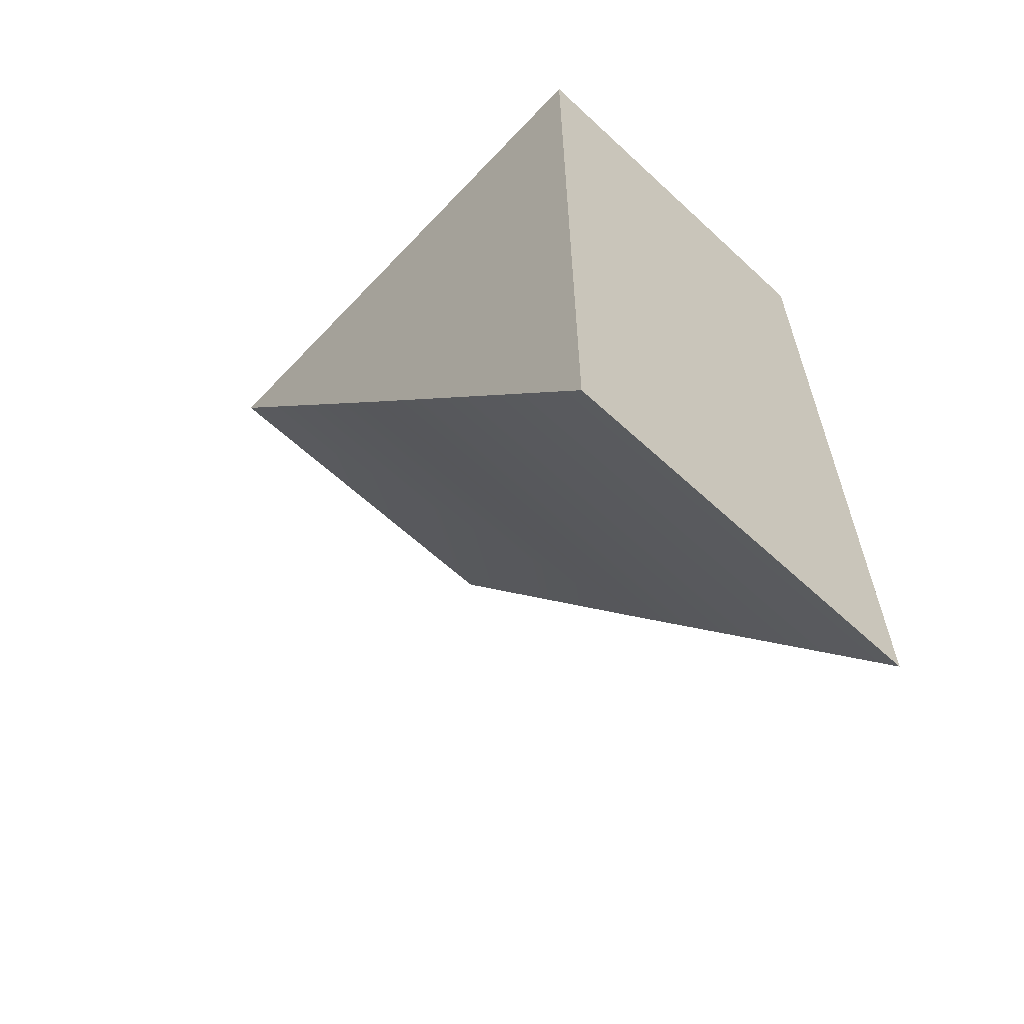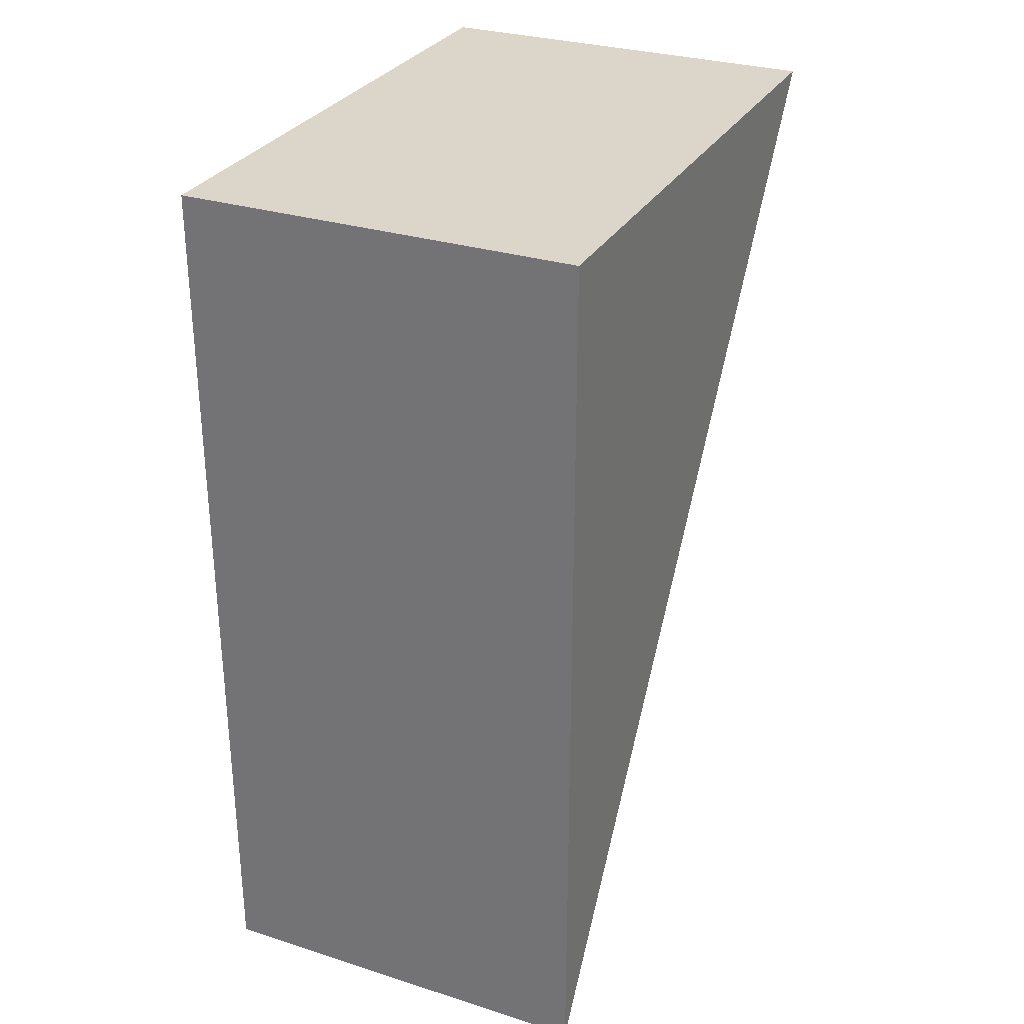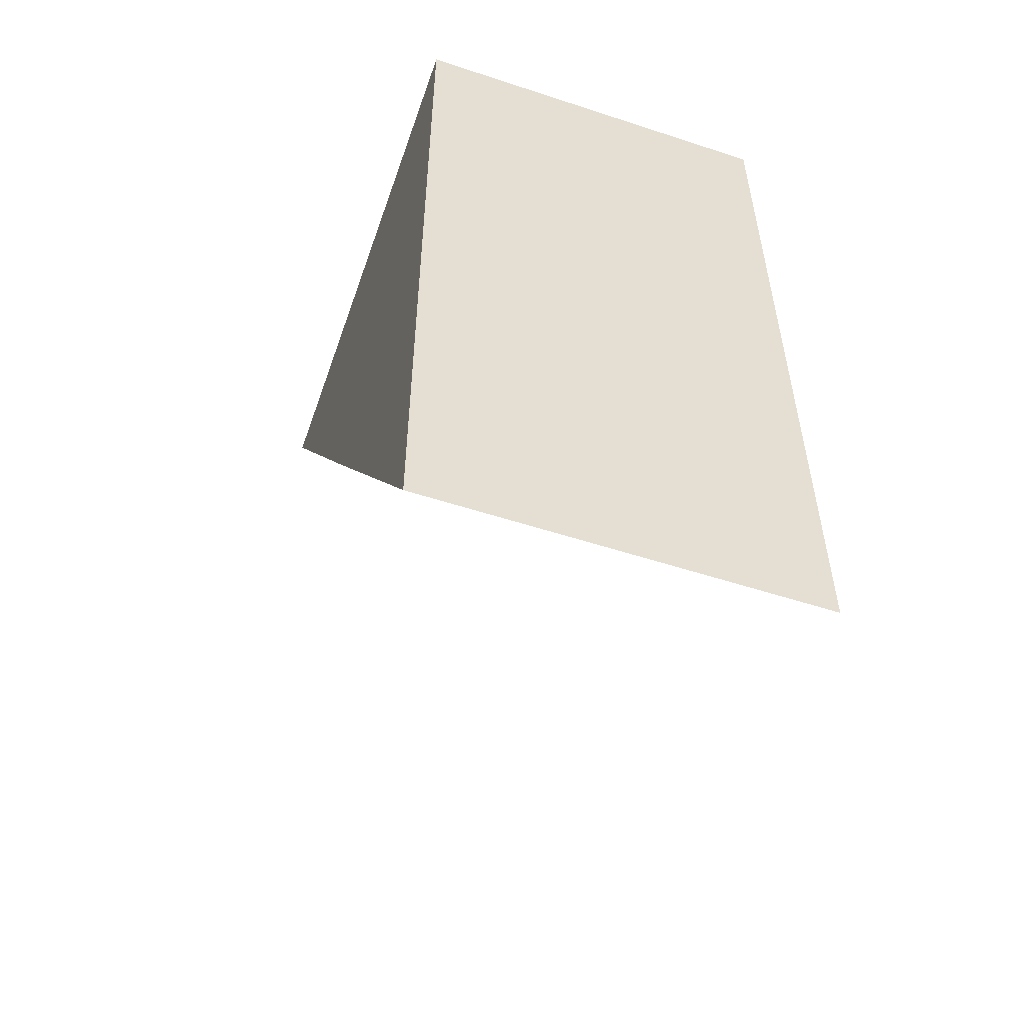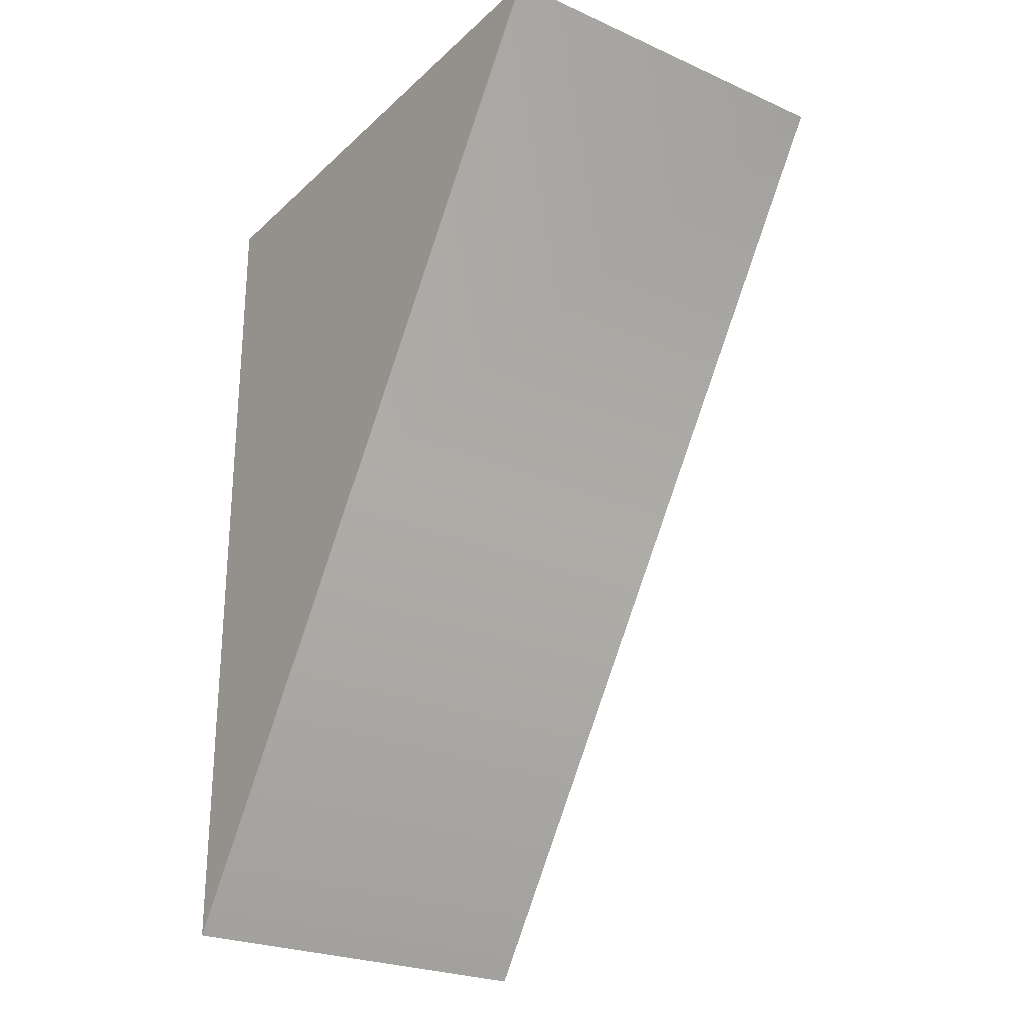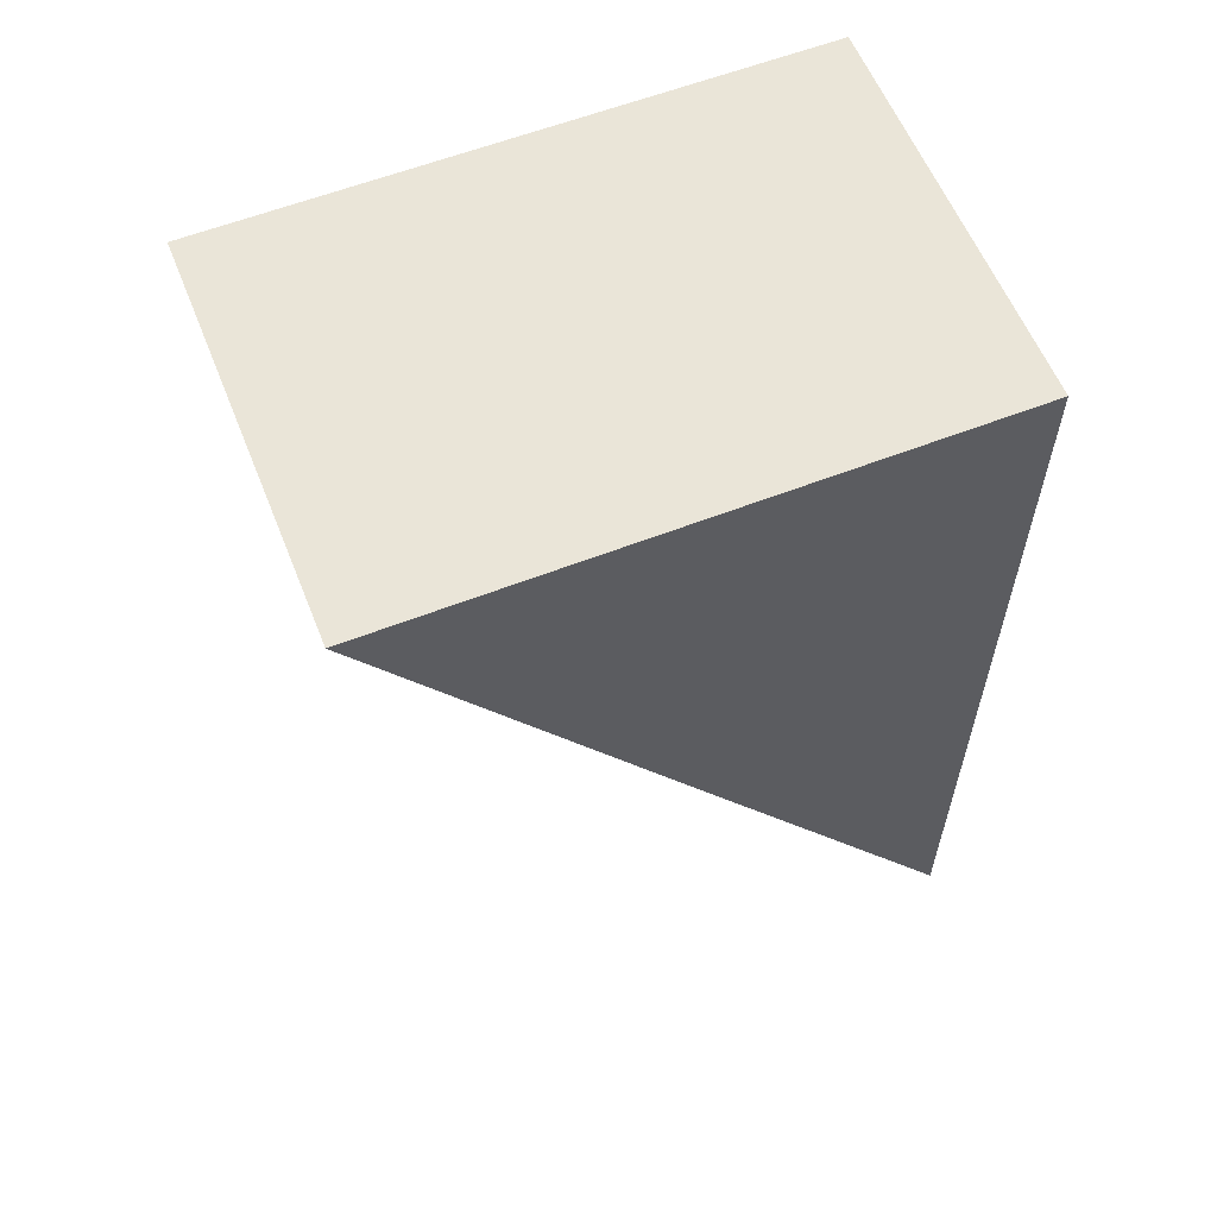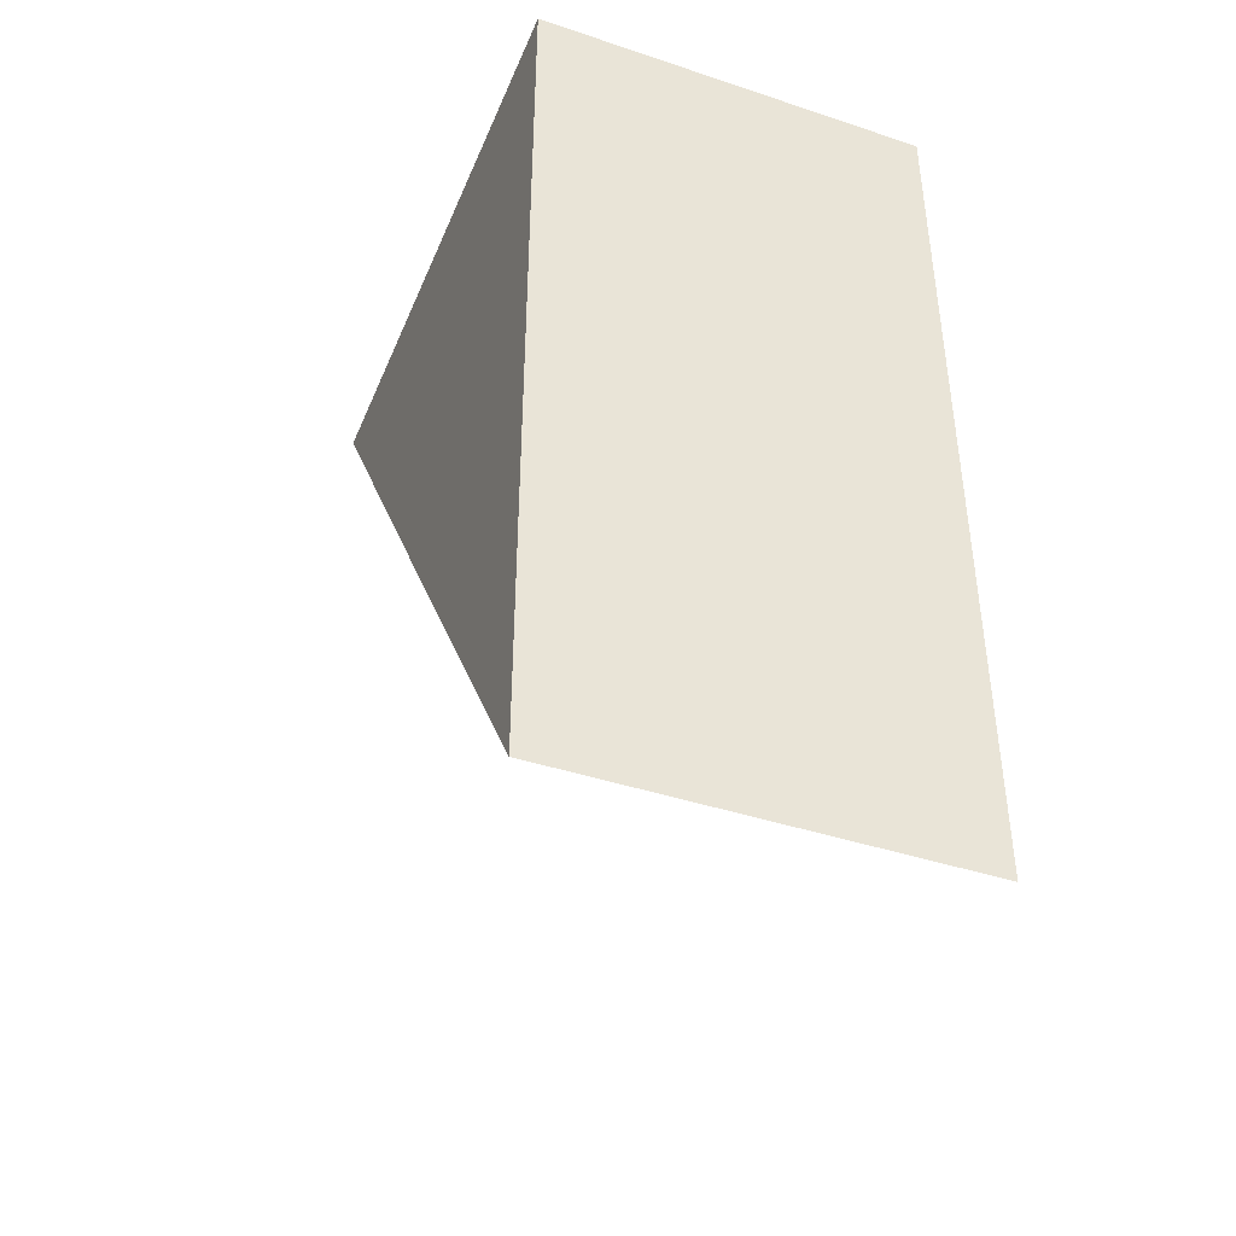
<metadata>
{"format":"obj","ext":"obj","renderer":"f3d","projection":"perspective","resolution":1024,"background":"white","views":[{"elev":-61.9,"azim":-43.2,"up":"+Z"},{"elev":30.0,"azim":24.7,"up":"+Z"},{"elev":-54.0,"azim":-19.2,"up":"+Z"},{"elev":-25.5,"azim":144.7,"up":"+Z"},{"elev":59.5,"azim":-111.8,"up":"+Z"},{"elev":-42.1,"azim":-21.7,"up":"+Z"}]}
</metadata>
<code>
g Block_Ramp_Soft_Vanilla_Strong_MEDIUM_Col
v -2.02 0.0001648 -0.02397
v -2.02 0.0001647 -4.537
v -2.02 3.017 -0.02726
v -2.02 0.0001648 4.487
v -2.02 6.019 4.487
v 2.02 3.017 -0.02726
v 2.02 0.0001647 -4.537
v 2.02 0.0001648 -0.02397
v 2.02 6.019 4.487
v 2.02 0.0001648 4.487
v 2.02 6.019 4.487
v 2.02 0.0001648 4.487
v -2.02 0.0001648 4.487
v -2.02 6.019 4.487
v -2.02 3.017 -0.02726
v -2.02 0.0001647 -4.537
v 2.02 0.0001647 -4.537
v 2.02 3.017 -0.02726
v -2.02 6.019 4.487
v 2.02 6.019 4.487
v -2.02 0.0001648 -0.02397
v -2.02 0.0001648 4.487
v 2.02 0.0001648 4.487
v 2.02 0.0001648 -0.02397
v 2.02 0.0001647 -4.537
v -2.02 0.0001647 -4.537
g Block_Ramp_Soft_Vanilla_Strong_MEDIUM_Col_0
f 3 2 1
f 3 1 4
f 5 3 4
f 8 7 6
f 8 6 9
f 10 8 9
f 13 12 11
f 14 13 11
f 17 16 15
f 18 17 15
f 18 15 19
f 20 18 19
f 23 22 21
f 24 23 21
f 25 24 21
f 26 25 21

</code>
